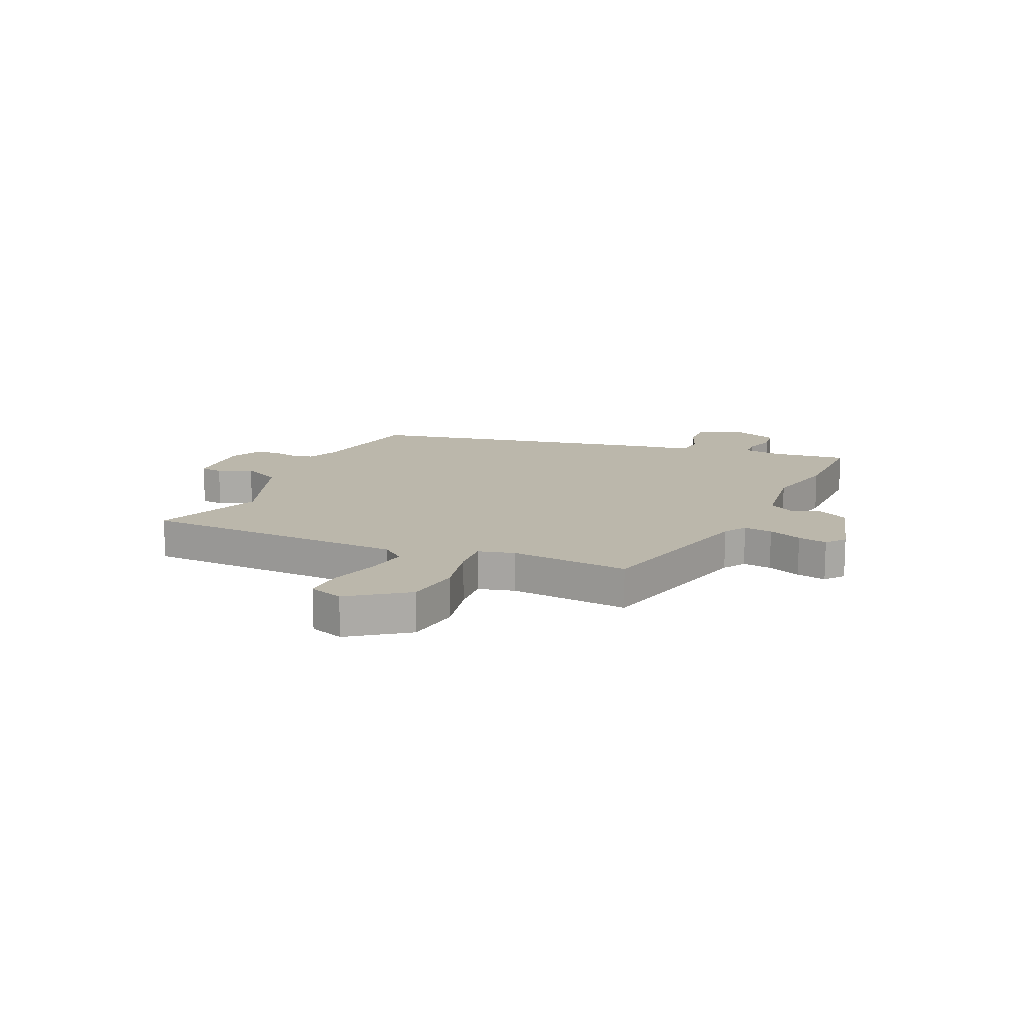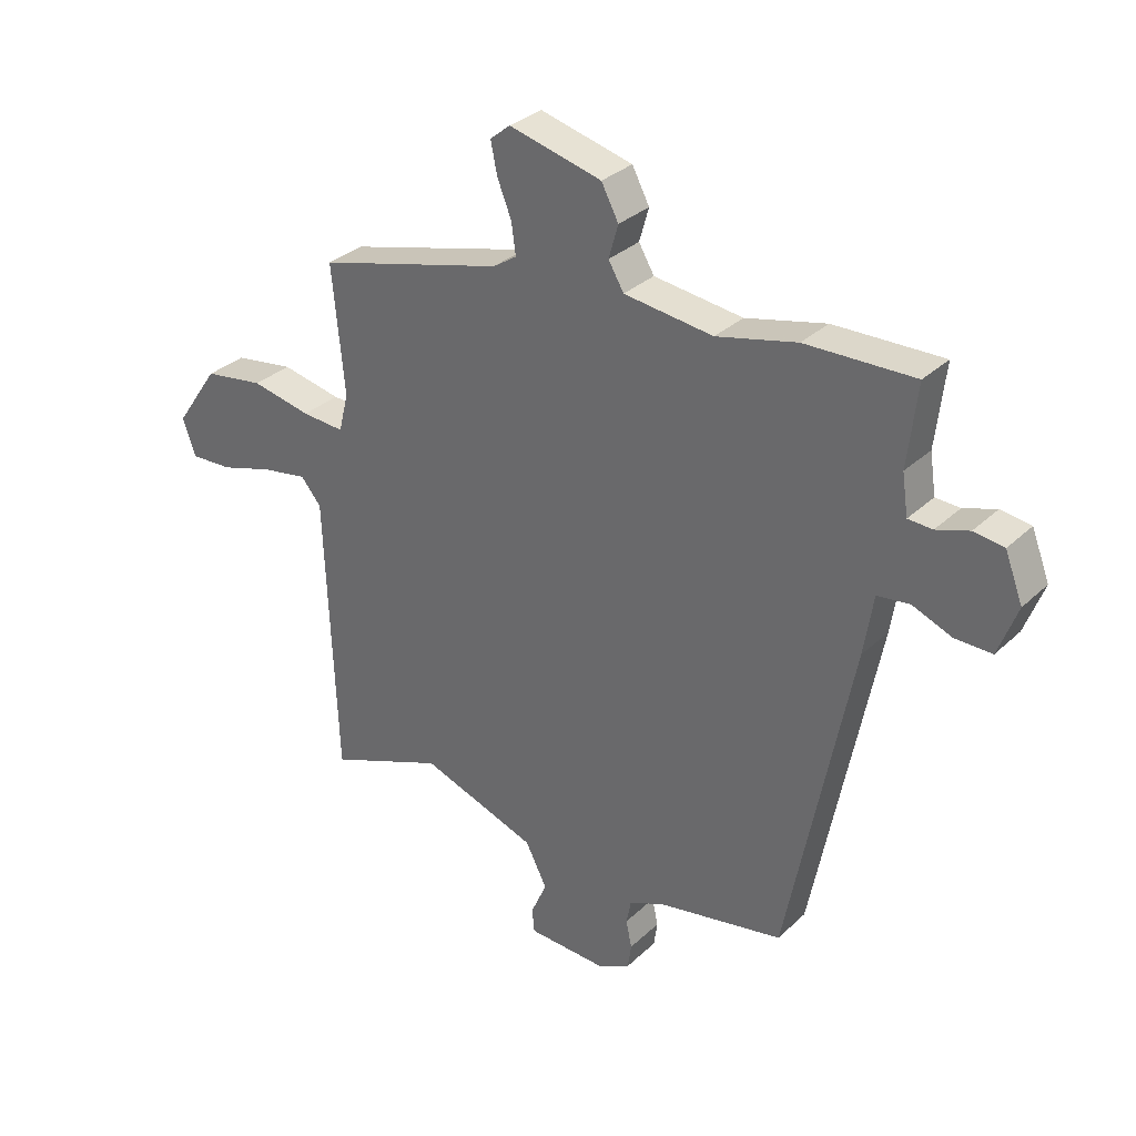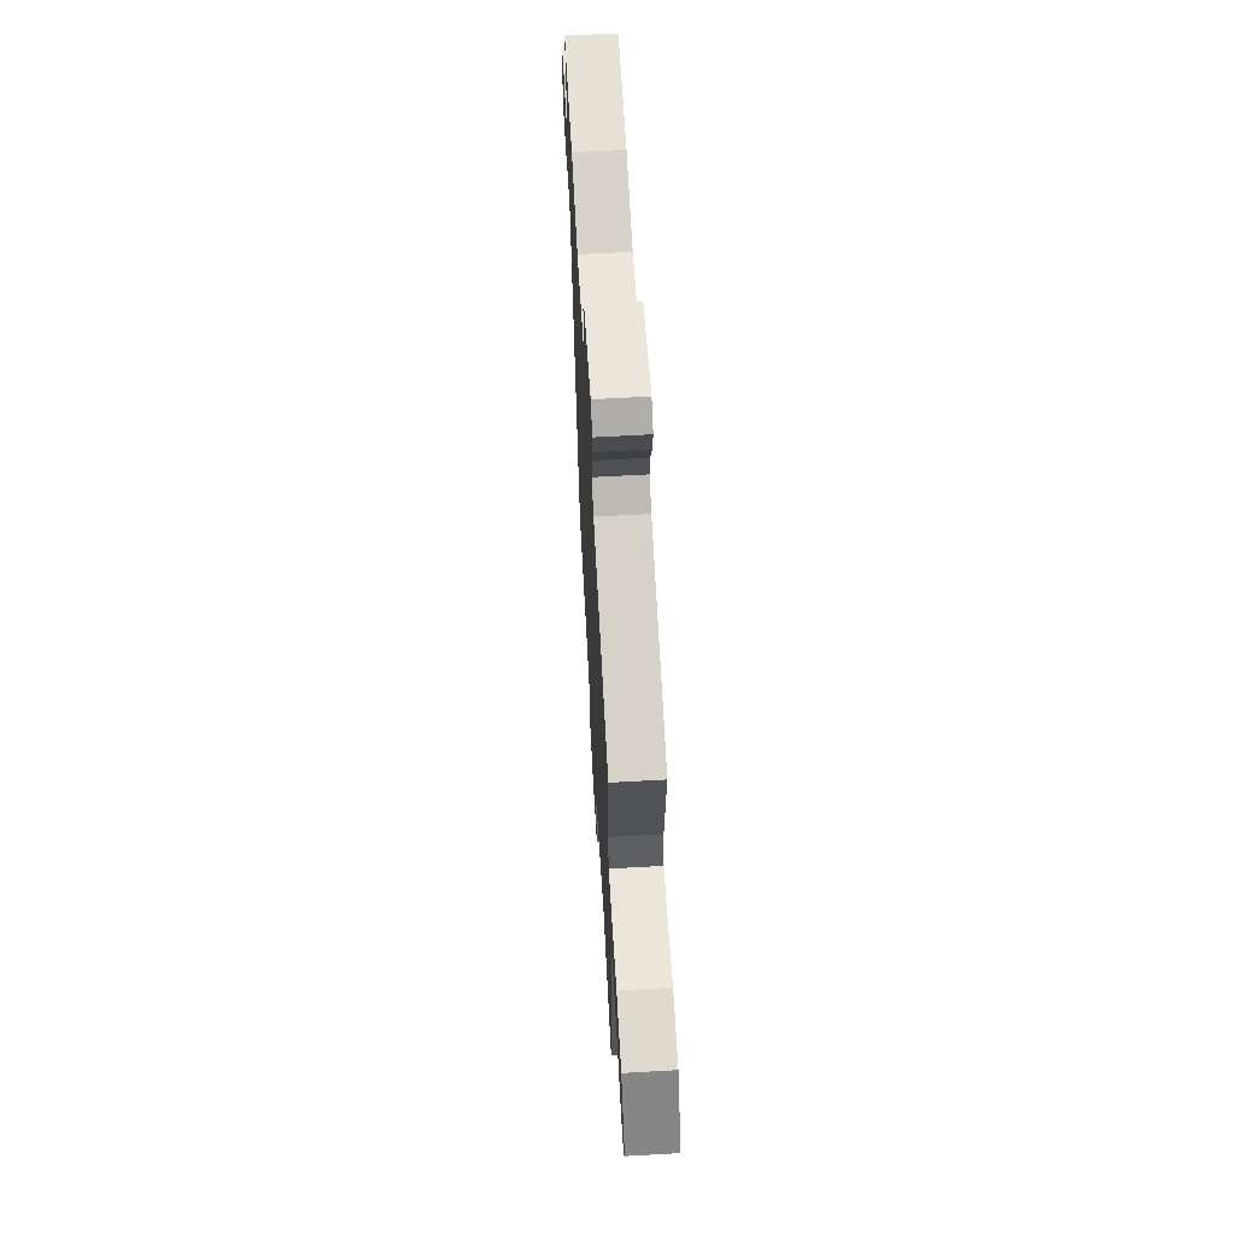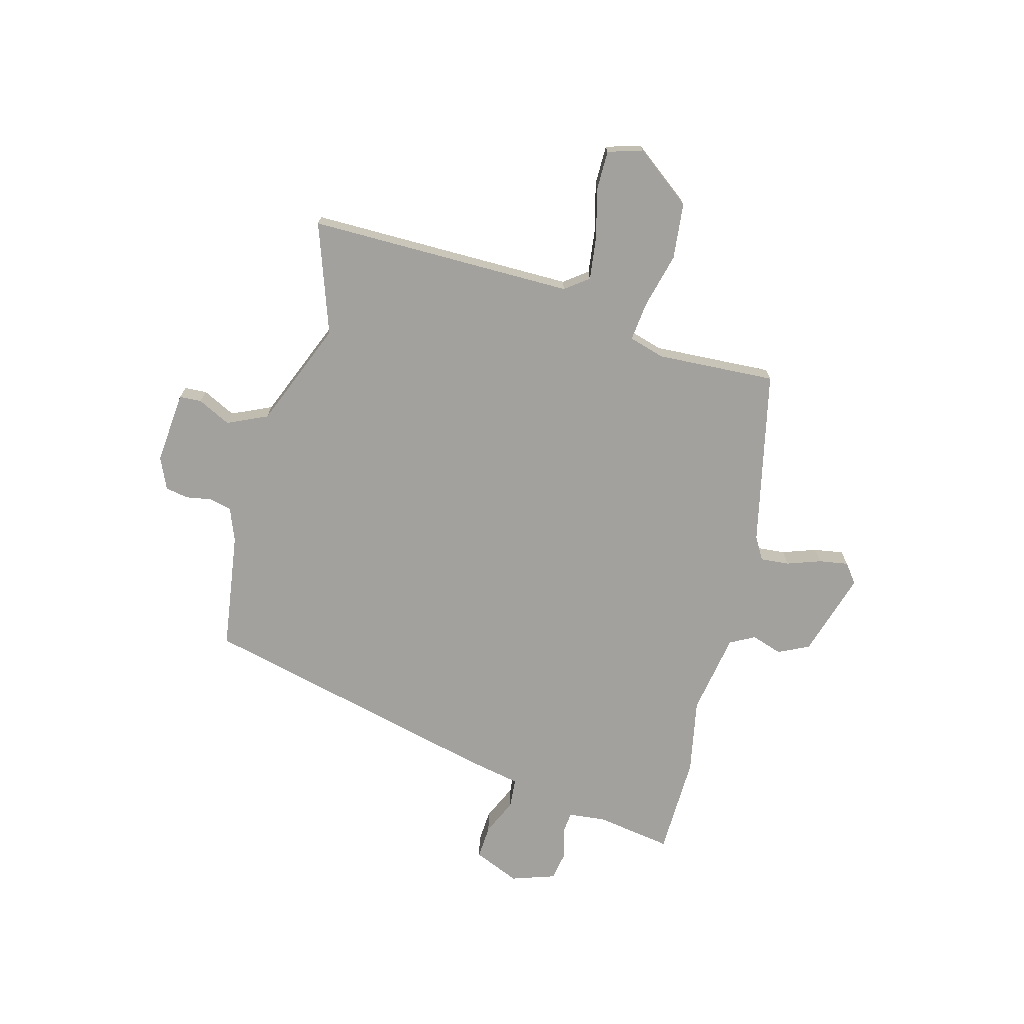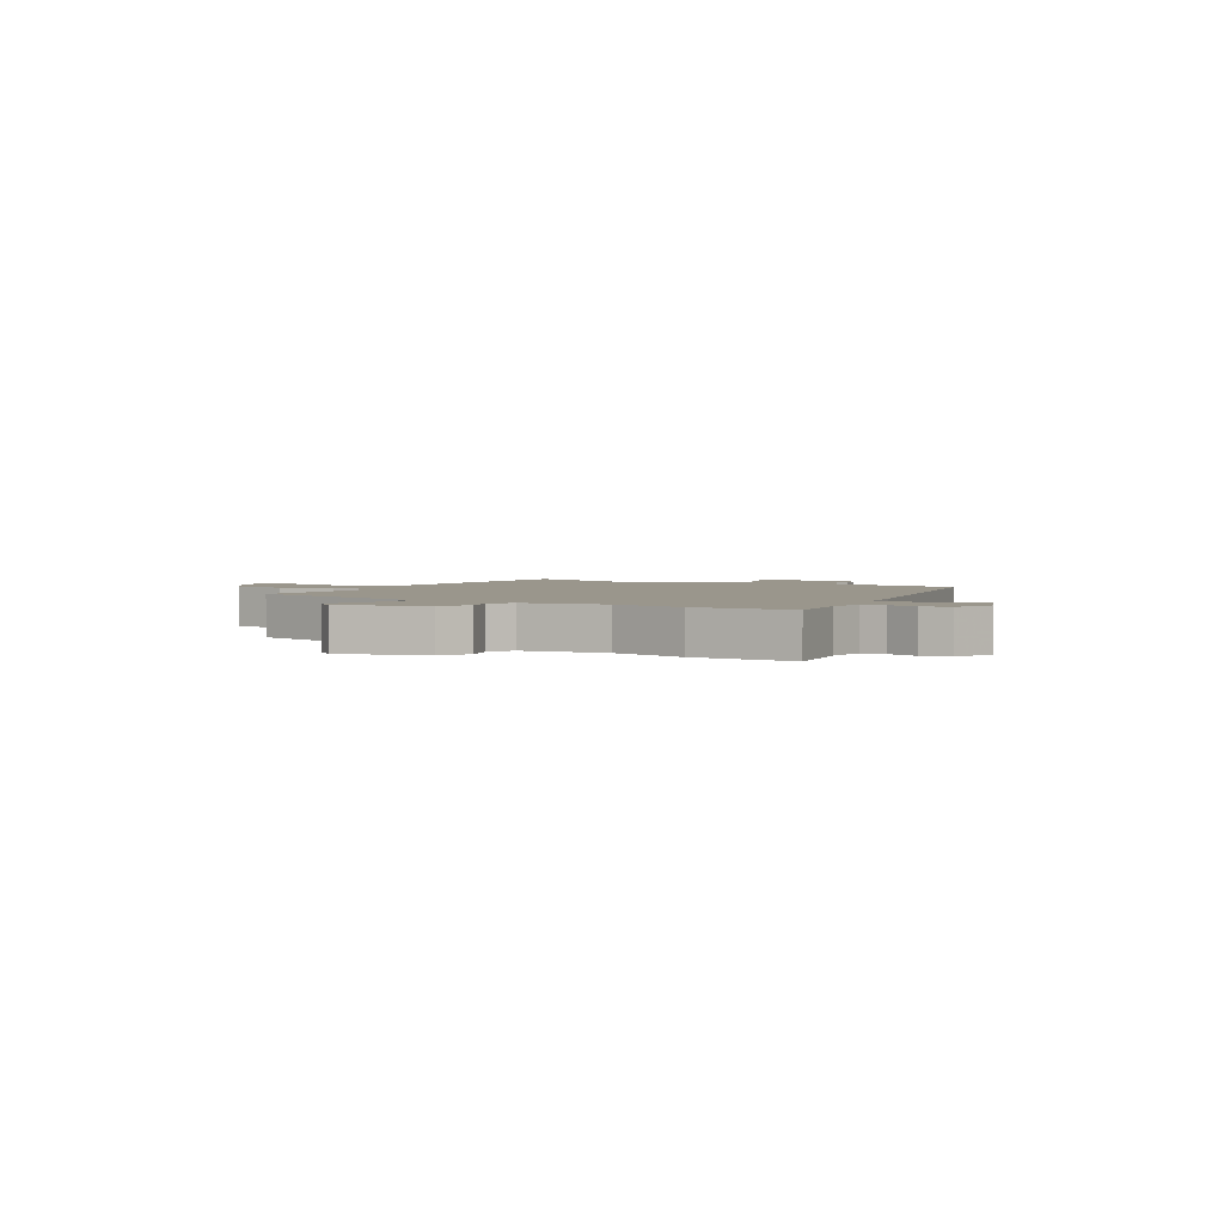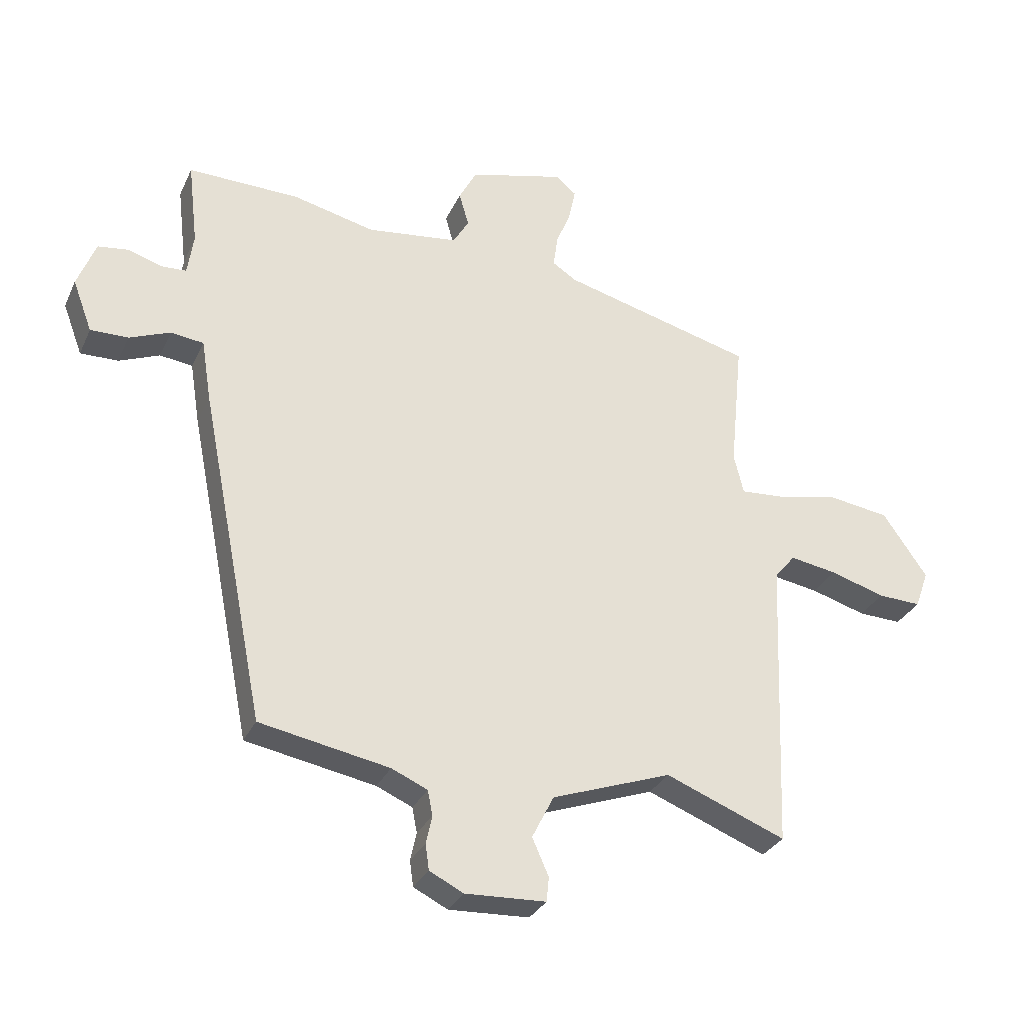
<metadata>
{"format":"obj","ext":"obj","renderer":"f3d","projection":"perspective","resolution":1024,"background":"white","views":[{"elev":14.2,"azim":-66.7,"up":"+Y"},{"elev":31.5,"azim":37.5,"up":"+Z"},{"elev":62.9,"azim":-93.3,"up":"+Z"},{"elev":-72.1,"azim":-107.4,"up":"+Y"},{"elev":2.5,"azim":29.5,"up":"+Y"},{"elev":-30.5,"azim":158.5,"up":"+Z"}]}
</metadata>
<code>
v 0.363 0.07 -0.487
v 0.15 0.07 -0.527
v 0.091 0.07 -0.553
v 0.083 0.07 -0.594
v 0.093 0.07 -0.64
v 0.087 0.07 -0.682
v 0.031 0.07 -0.71
v -0.101 0.07 -0.704
v -0.105 0.07 -0.664
v -0.078 0.07 -0.603
v -0.114 0.07 -0.532
v -0.31 0.07 -0.462
v -0.507 0.07 -0.54
v -0.526 0.07 -0.058
v -0.56 0.07 -0.017
v -0.637 0.07 -0.03
v -0.727 0.07 -0.057
v -0.798 0.07 -0.06
v -0.82 0.07 0.002
v -0.747 0.07 0.107
v -0.646 0.07 0.122
v -0.545 0.07 0.101
v -0.473 0.07 0.096
v -0.457 0.07 0.162
v -0.478 0.07 0.377
v -0.164 0.07 0.46
v -0.124 0.07 0.486
v -0.131 0.07 0.538
v -0.155 0.07 0.598
v -0.166 0.07 0.651
v -0.132 0.07 0.679
v 0.024 0.07 0.639
v 0.053 0.07 0.584
v 0.037 0.07 0.528
v 0.063 0.07 0.484
v 0.213 0.07 0.465
v 0.348 0.07 0.497
v 0.531 0.07 0.501
v 0.515 0.07 0.363
v 0.525 0.07 0.295
v 0.566 0.07 0.293
v 0.621 0.07 0.311
v 0.672 0.07 0.304
v 0.702 0.07 0.226
v 0.67 0.07 0.141
v 0.608 0.07 0.142
v 0.541 0.07 0.169
v 0.487 0.07 0.162
v 0.471 0.07 0.061
v 0.363 0 -0.487
v 0.15 0 -0.527
v 0.091 0 -0.553
v 0.083 0 -0.594
v 0.093 0 -0.64
v 0.087 0 -0.682
v 0.031 0 -0.71
v -0.101 0 -0.704
v -0.105 0 -0.664
v -0.078 0 -0.603
v -0.114 0 -0.532
v -0.31 0 -0.462
v -0.507 0 -0.54
v -0.526 0 -0.058
v -0.56 0 -0.017
v -0.637 0 -0.03
v -0.727 0 -0.057
v -0.798 0 -0.06
v -0.82 0 0.002
v -0.747 0 0.107
v -0.646 0 0.122
v -0.545 0 0.101
v -0.473 0 0.096
v -0.457 0 0.162
v -0.478 0 0.377
v -0.164 0 0.46
v -0.124 0 0.486
v -0.131 0 0.538
v -0.155 0 0.598
v -0.166 0 0.651
v -0.132 0 0.679
v 0.024 0 0.639
v 0.053 0 0.584
v 0.037 0 0.528
v 0.063 0 0.484
v 0.213 0 0.465
v 0.348 0 0.497
v 0.531 0 0.501
v 0.515 0 0.363
v 0.525 0 0.295
v 0.566 0 0.293
v 0.621 0 0.311
v 0.672 0 0.304
v 0.702 0 0.226
v 0.67 0 0.141
v 0.608 0 0.142
v 0.541 0 0.169
v 0.487 0 0.162
v 0.471 0 0.061
f 48 49 1 2
f 45 46 47
f 44 45 47
f 43 44 47
f 42 43 47
f 41 42 47
f 40 41 47 48
f 48 2 3
f 40 48 3
f 39 40 3
f 38 39 3
f 37 38 3
f 36 37 3
f 32 33 34
f 31 32 34
f 30 31 34
f 29 30 34
f 28 29 34
f 27 28 34 35
f 36 3 4
f 35 36 4
f 27 35 4
f 26 27 4
f 20 21 22
f 19 20 22
f 18 19 22
f 17 18 22
f 16 17 22
f 15 16 22 23
f 14 15 23
f 12 13 14 23
f 11 12 23 24
f 8 9 10
f 7 8 10
f 6 7 10
f 5 6 10
f 4 5 10
f 24 25 26
f 11 24 26
f 10 11 26
f 4 10 26
f 51 50 98 97
f 96 95 94
f 96 94 93
f 96 93 92
f 96 92 91
f 96 91 90
f 97 96 90 89
f 52 51 97
f 52 97 89
f 52 89 88
f 52 88 87
f 52 87 86
f 52 86 85
f 83 82 81
f 83 81 80
f 83 80 79
f 83 79 78
f 83 78 77
f 84 83 77 76
f 53 52 85
f 53 85 84
f 53 84 76
f 53 76 75
f 71 70 69
f 71 69 68
f 71 68 67
f 71 67 66
f 71 66 65
f 72 71 65 64
f 72 64 63
f 72 63 62 61
f 73 72 61 60
f 59 58 57
f 59 57 56
f 59 56 55
f 59 55 54
f 59 54 53
f 75 74 73
f 75 73 60
f 75 60 59
f 75 59 53
f 1 50 51 2
f 2 51 52 3
f 3 52 53 4
f 4 53 54 5
f 5 54 55 6
f 6 55 56 7
f 7 56 57 8
f 8 57 58 9
f 9 58 59 10
f 10 59 60 11
f 11 60 61 12
f 12 61 62 13
f 13 62 63 14
f 14 63 64 15
f 15 64 65 16
f 16 65 66 17
f 17 66 67 18
f 18 67 68 19
f 19 68 69 20
f 20 69 70 21
f 21 70 71 22
f 22 71 72 23
f 23 72 73 24
f 24 73 74 25
f 25 74 75 26
f 26 75 76 27
f 27 76 77 28
f 28 77 78 29
f 29 78 79 30
f 30 79 80 31
f 31 80 81 32
f 32 81 82 33
f 33 82 83 34
f 34 83 84 35
f 35 84 85 36
f 36 85 86 37
f 37 86 87 38
f 38 87 88 39
f 39 88 89 40
f 40 89 90 41
f 41 90 91 42
f 42 91 92 43
f 43 92 93 44
f 44 93 94 45
f 45 94 95 46
f 46 95 96 47
f 47 96 97 48
f 48 97 98 49
f 49 98 50 1

</code>
